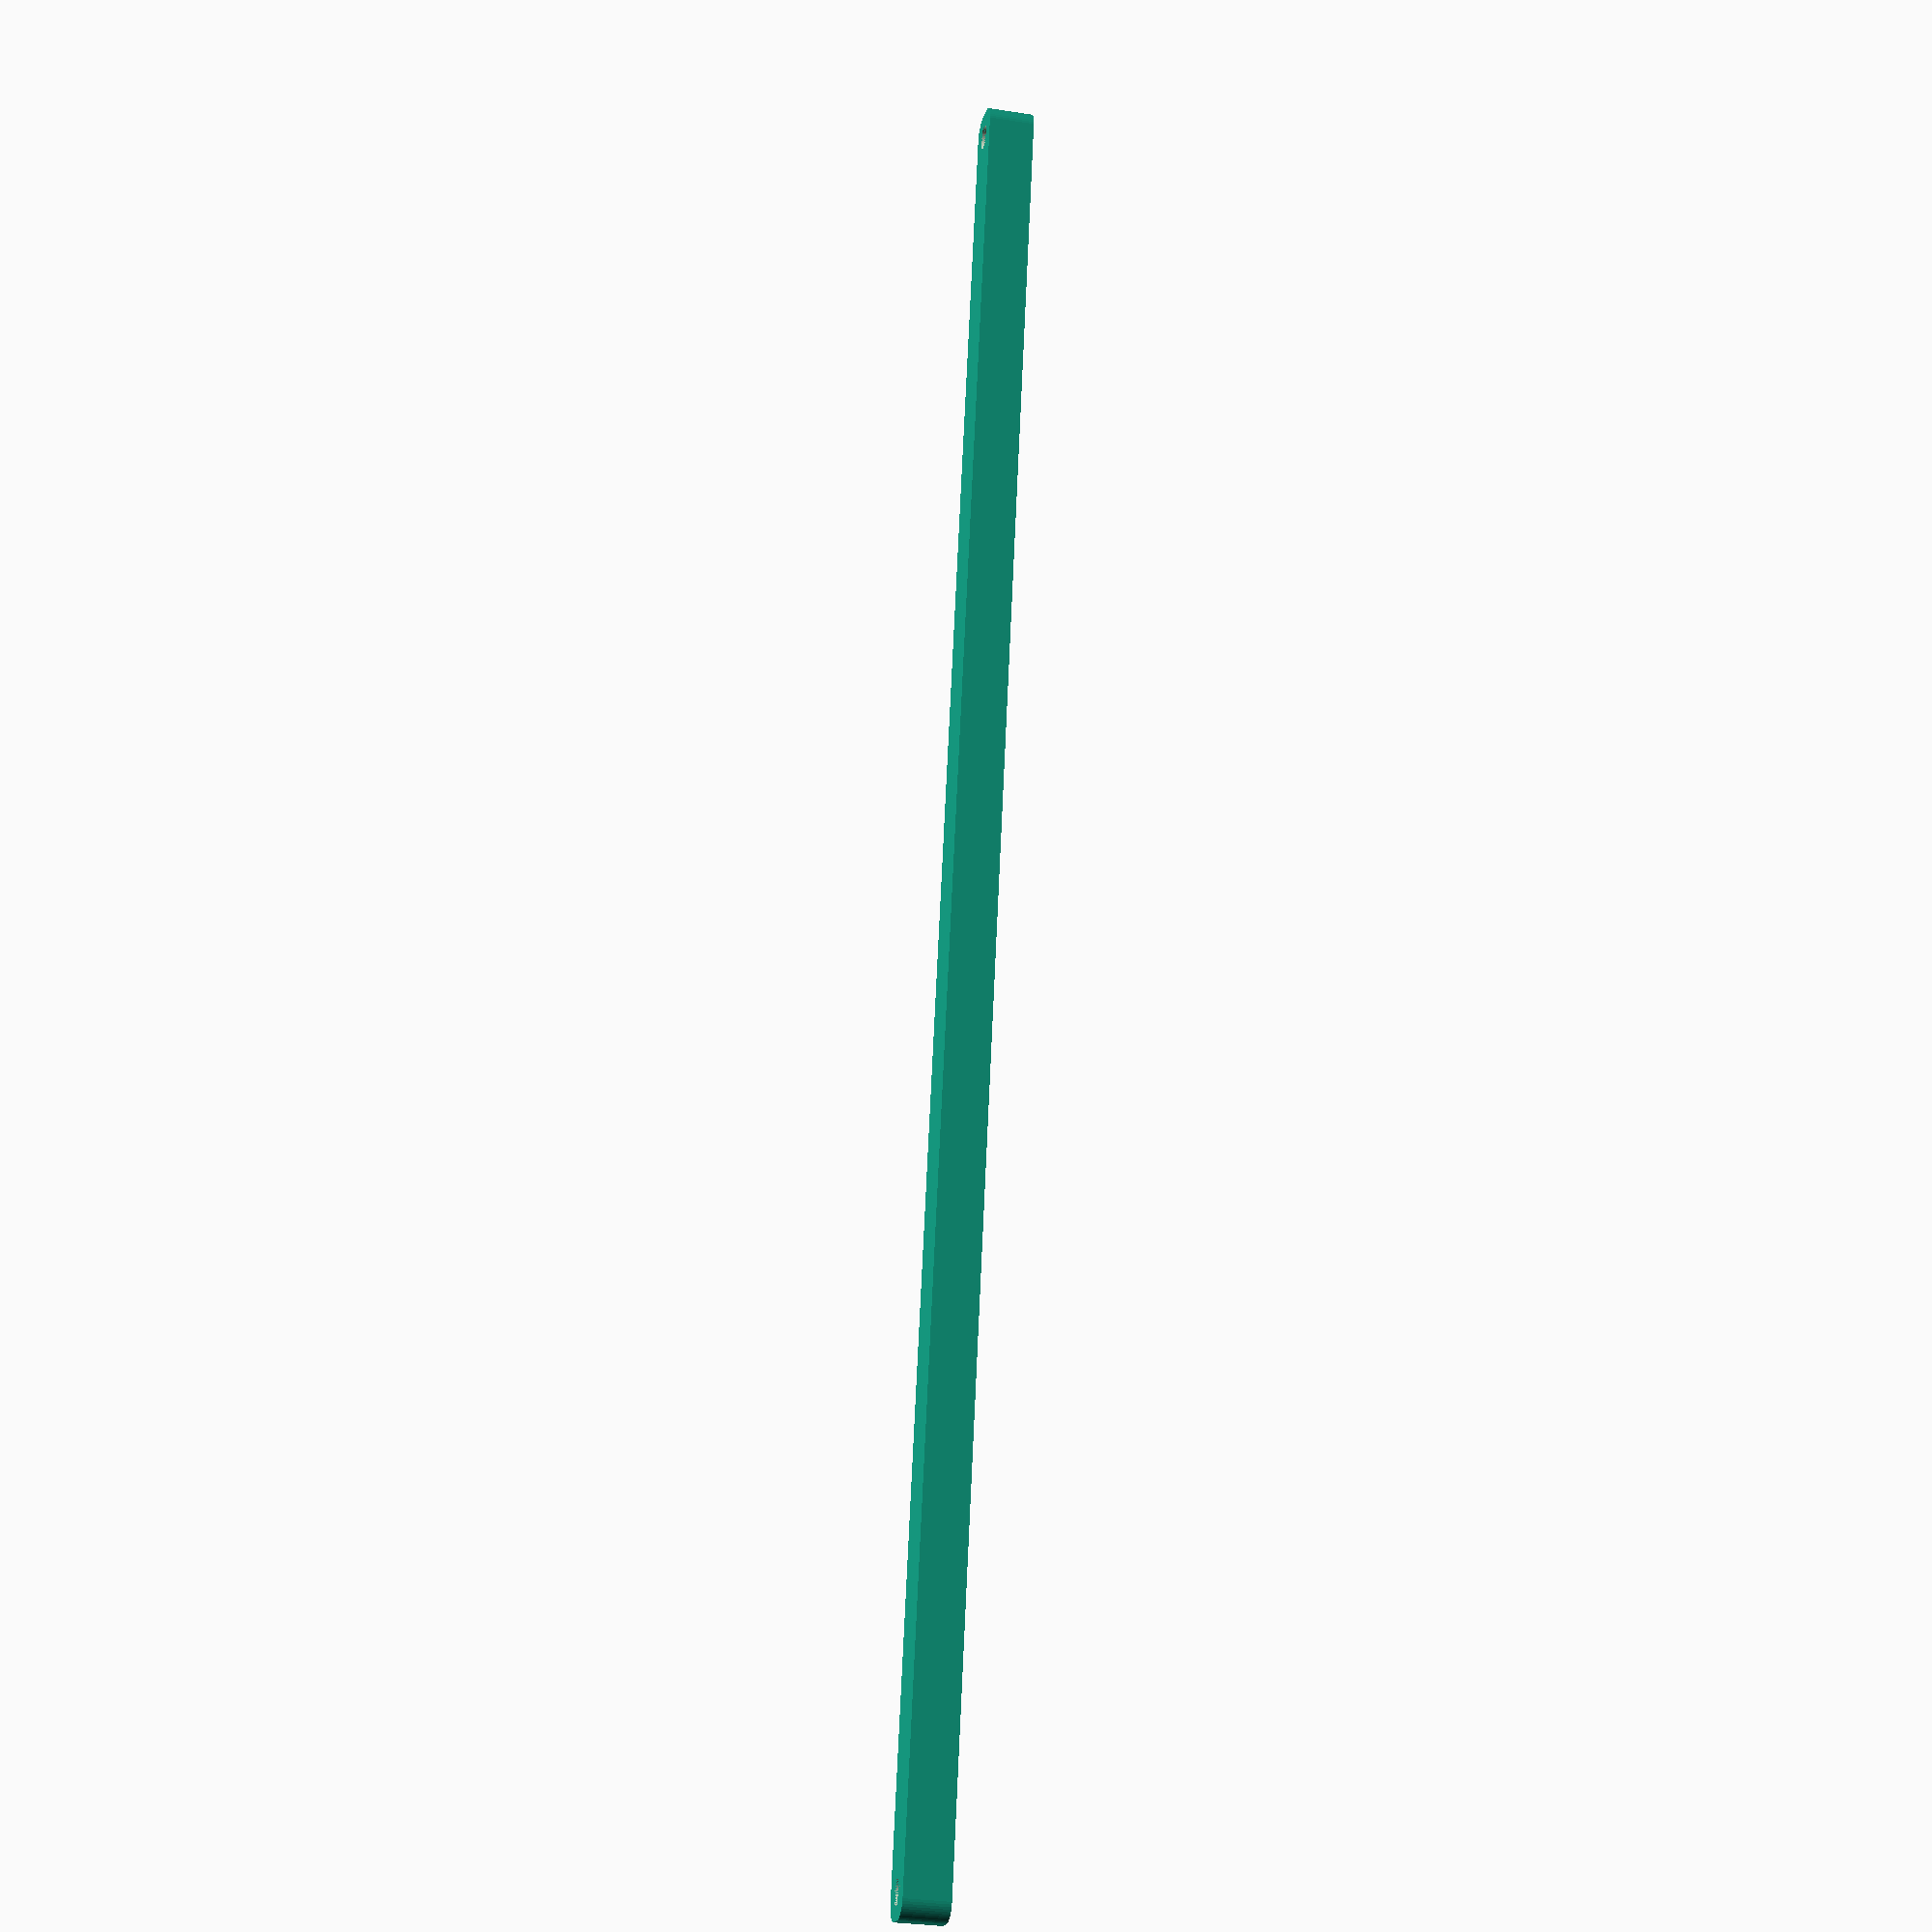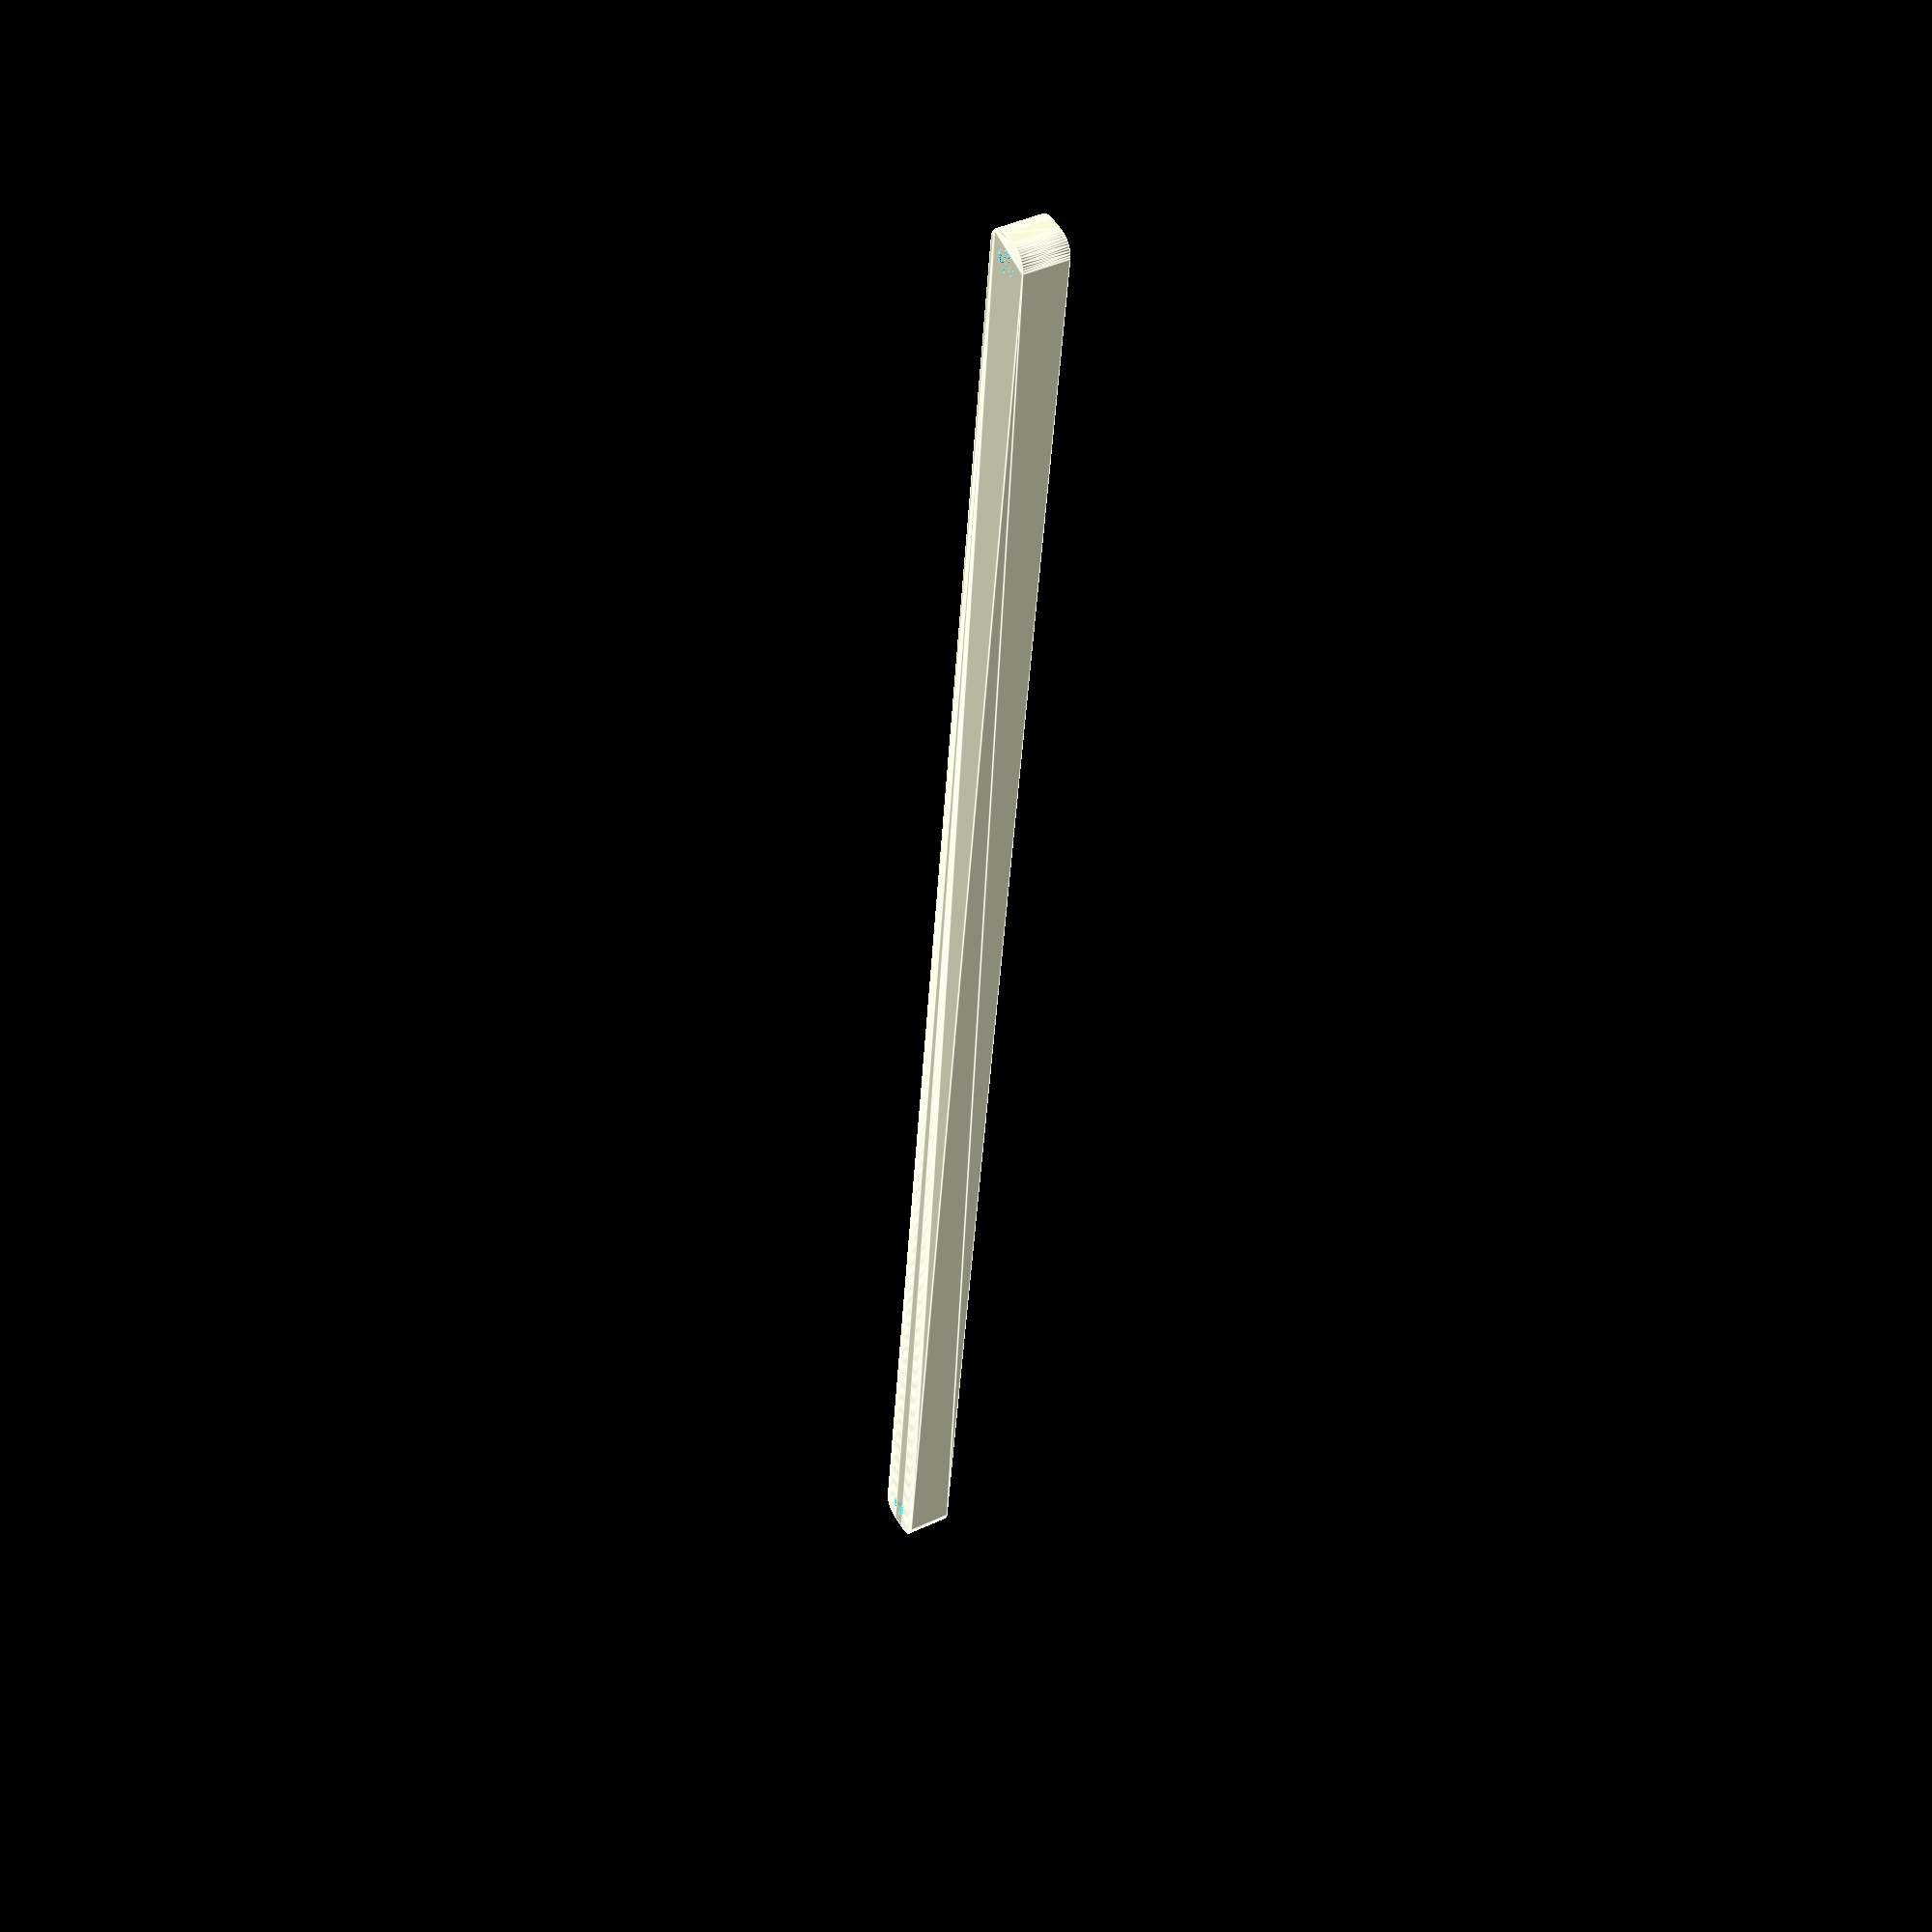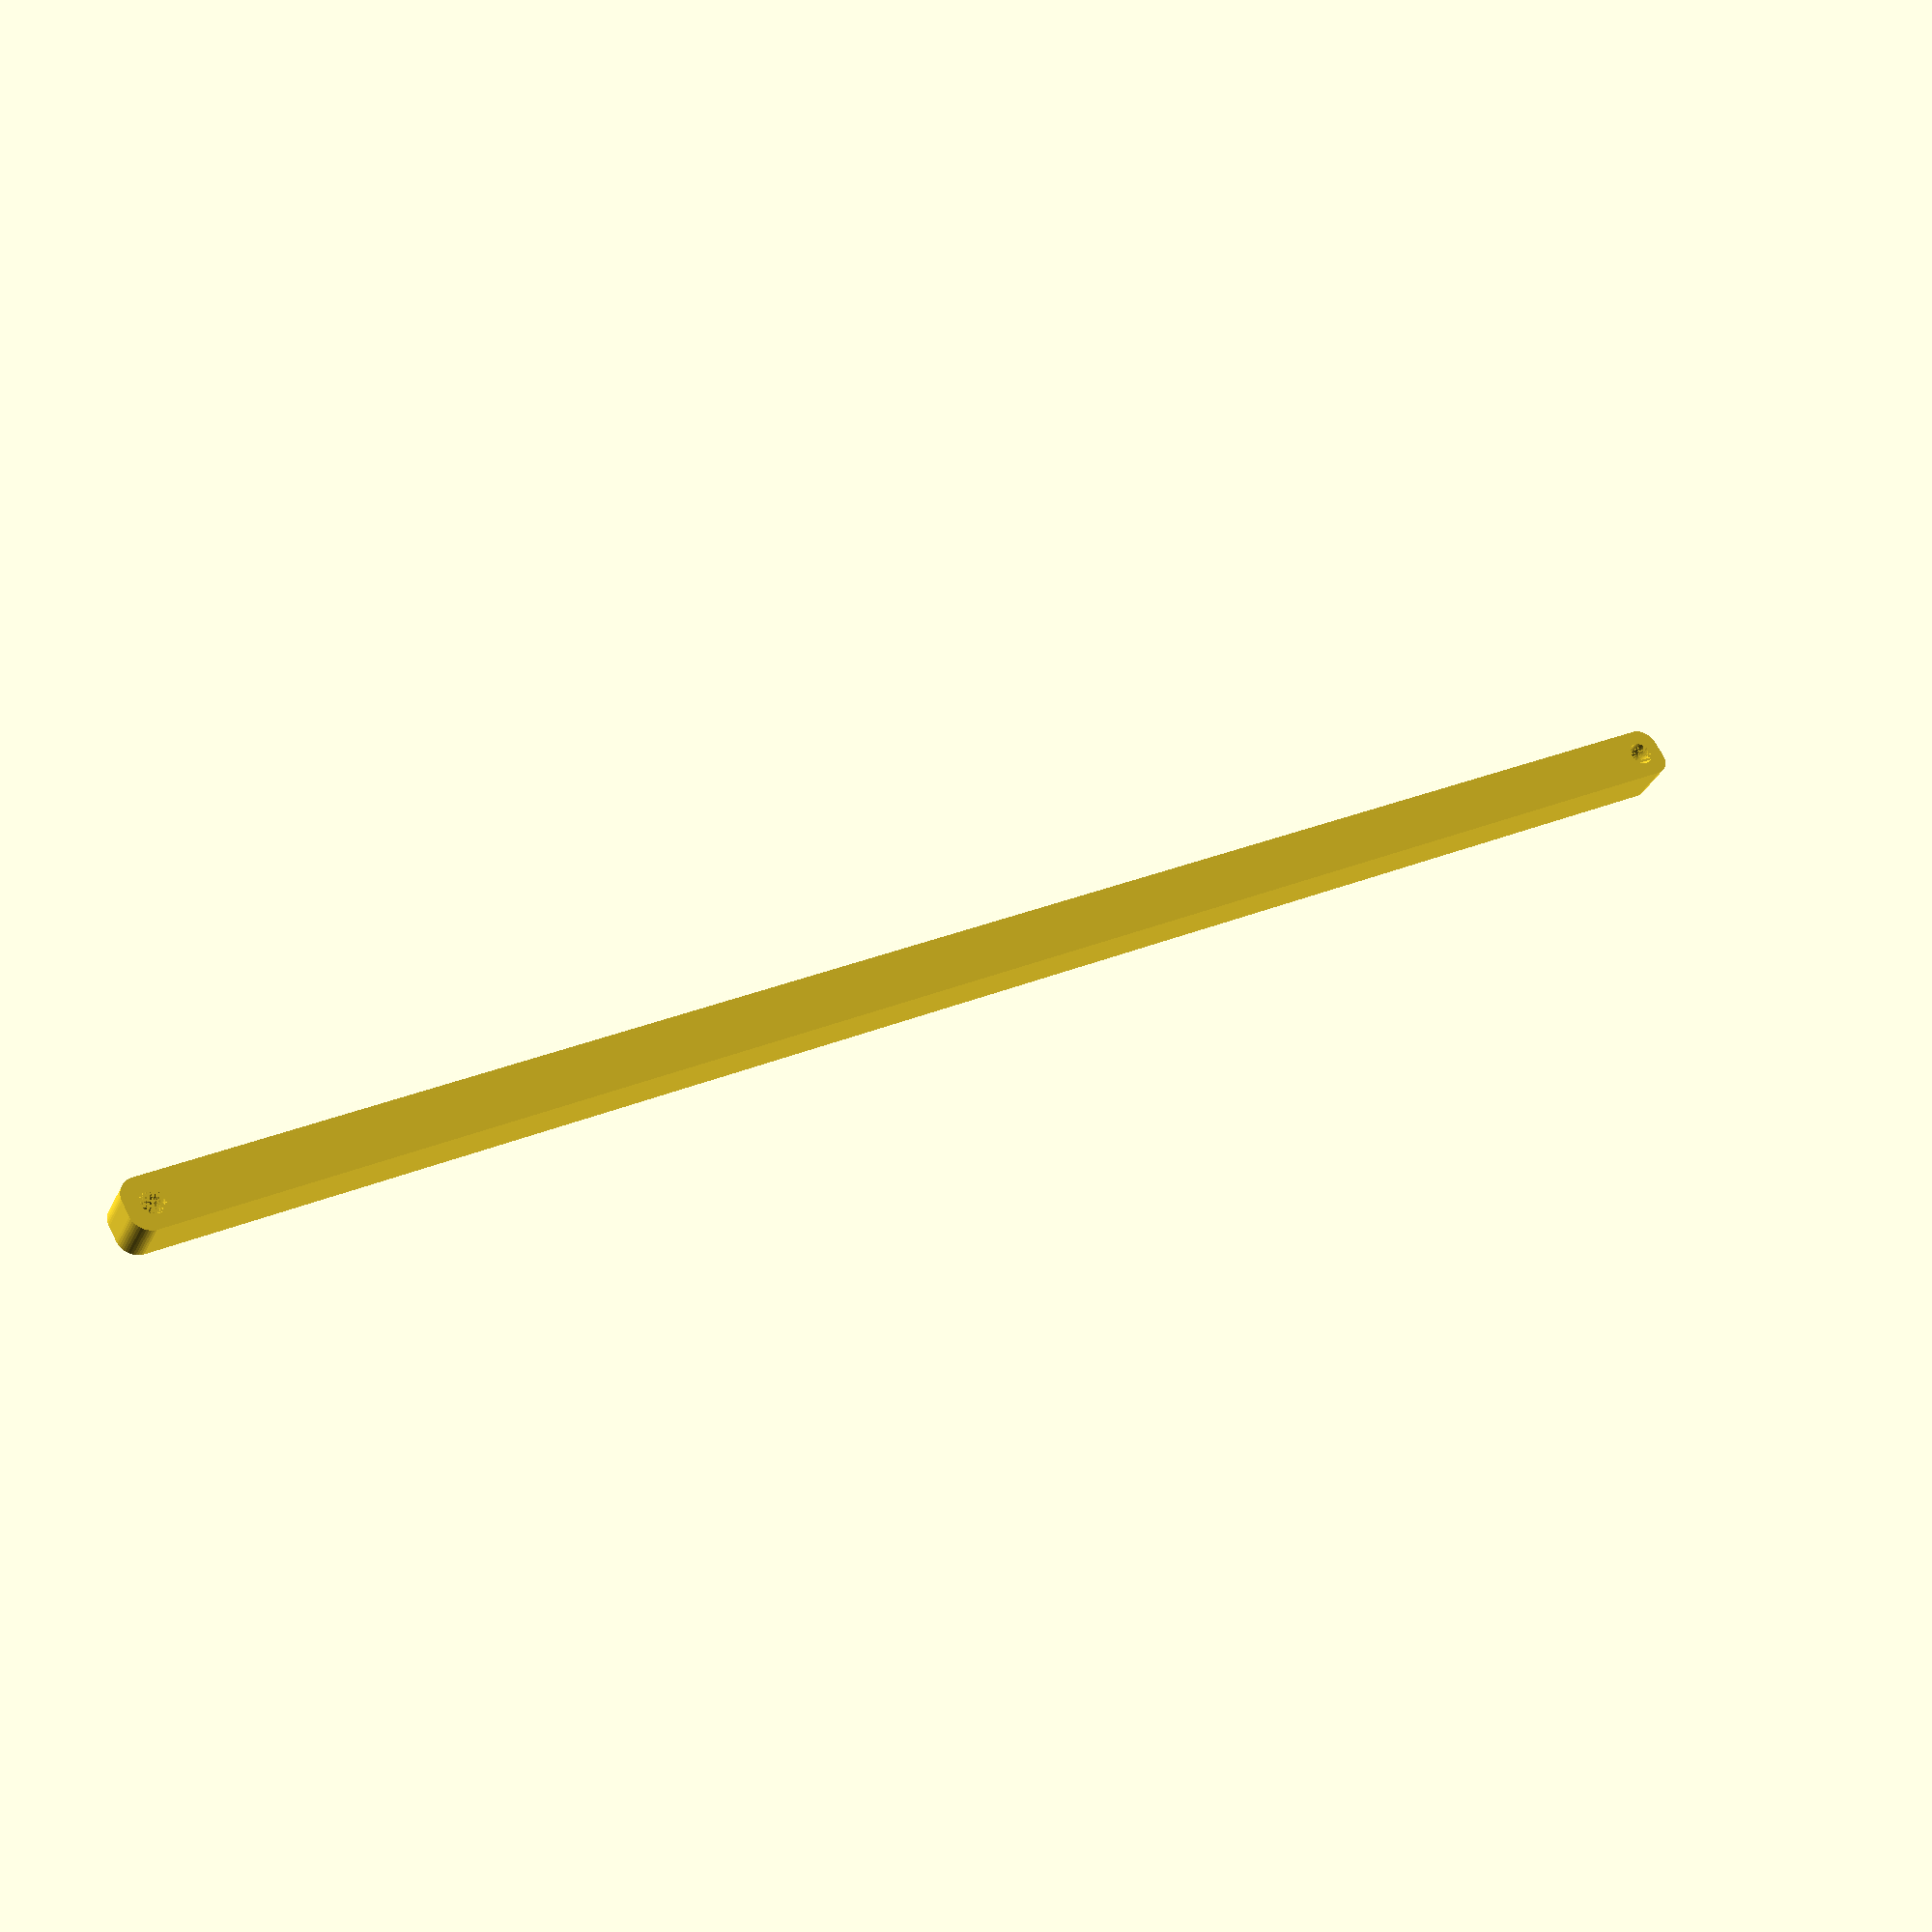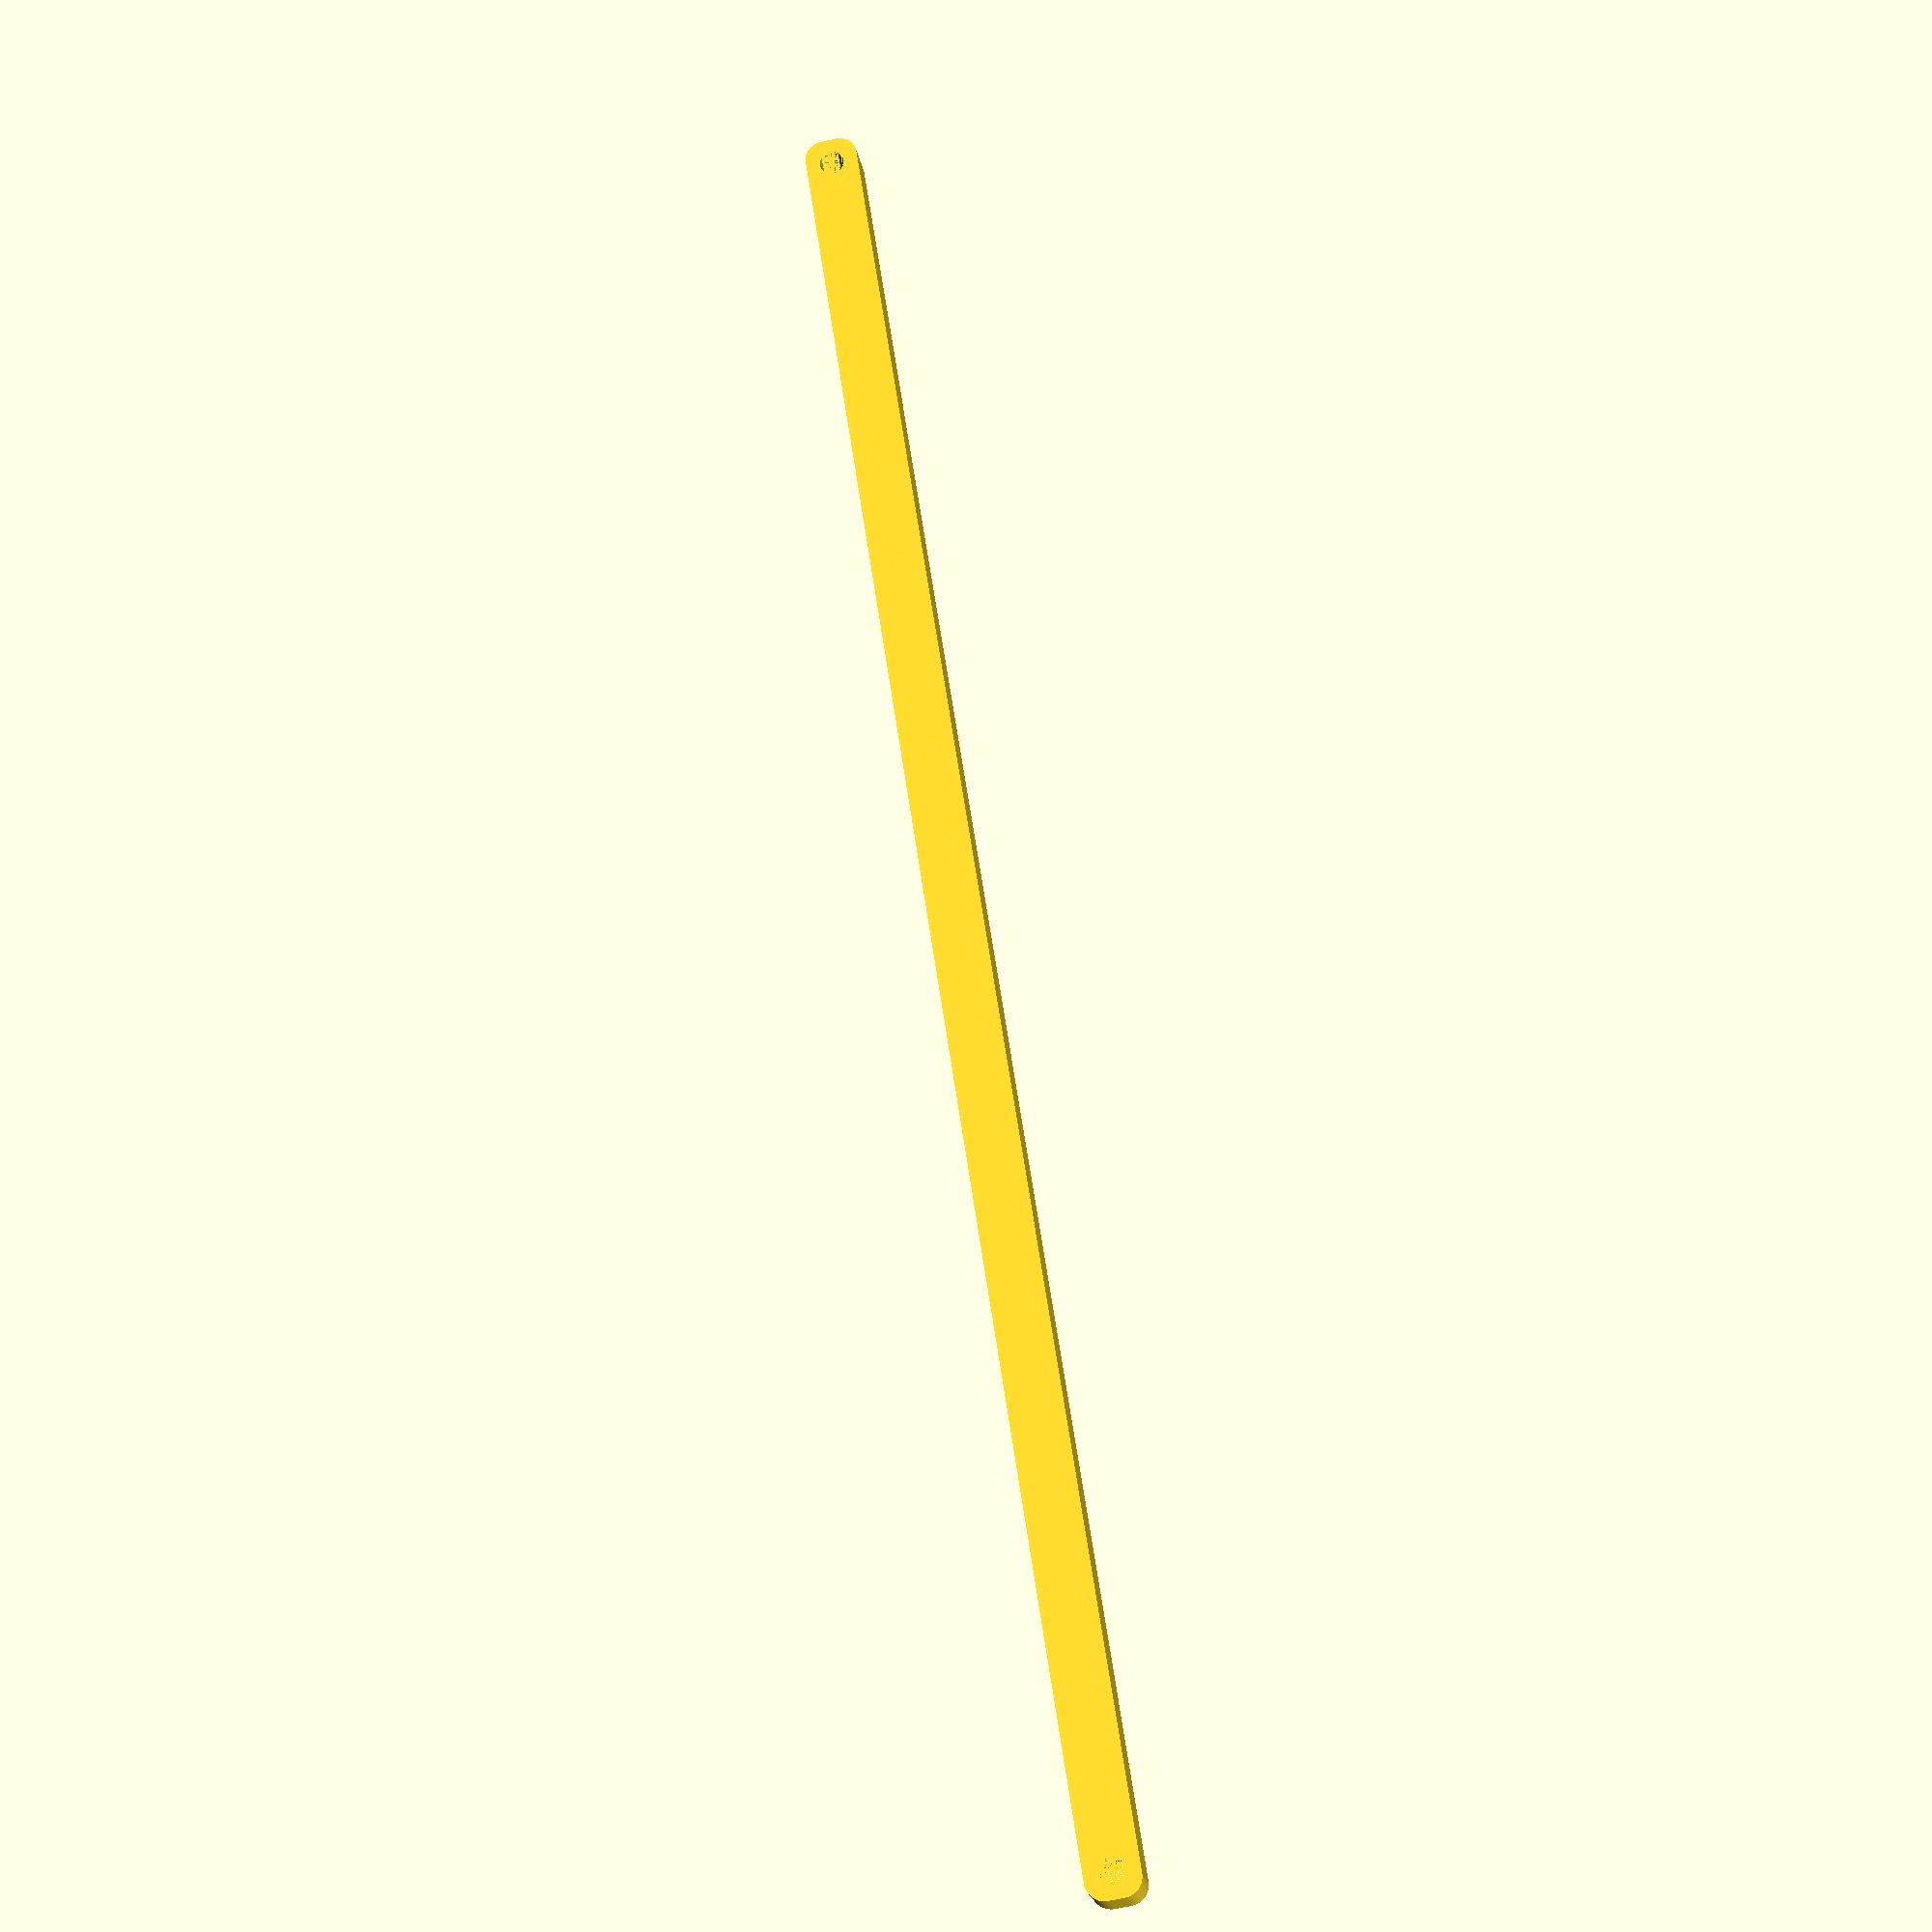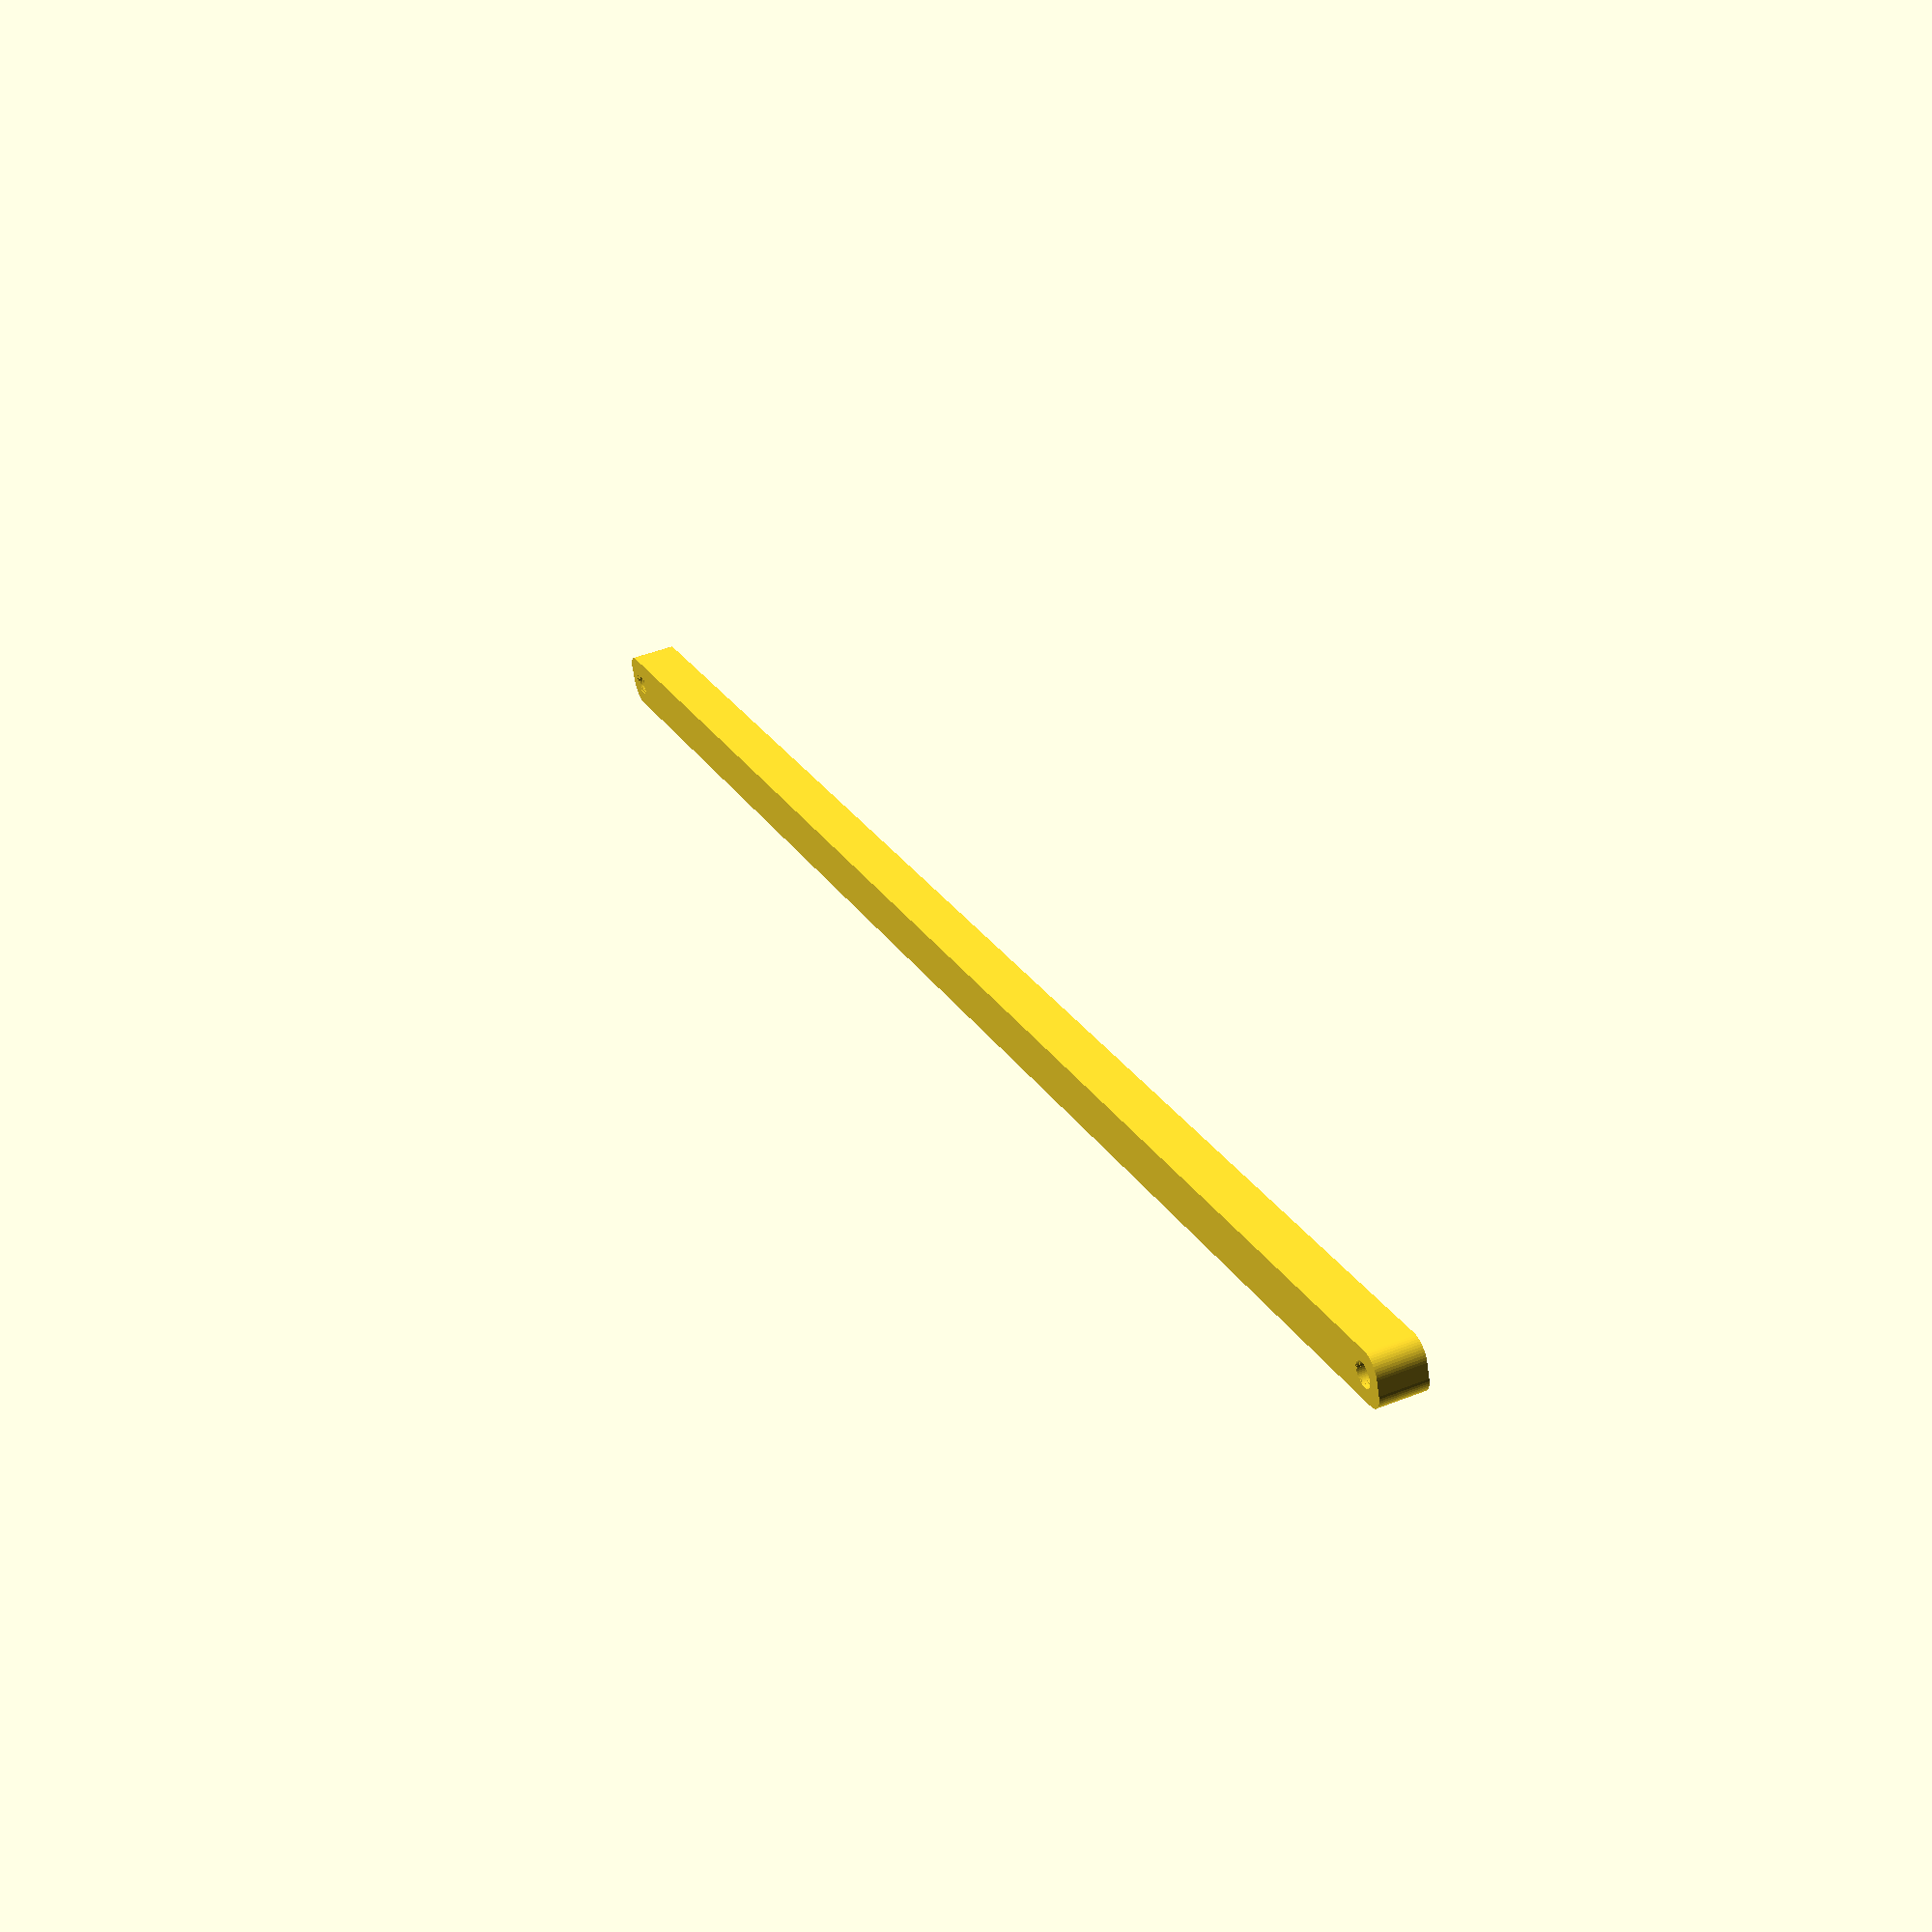
<openscad>
$fn = 50;


difference() {
	union() {
		hull() {
			translate(v = [-234.5000000000, 2.0000000000, 0]) {
				cylinder(h = 12, r = 5);
			}
			translate(v = [234.5000000000, 2.0000000000, 0]) {
				cylinder(h = 12, r = 5);
			}
			translate(v = [-234.5000000000, -2.0000000000, 0]) {
				cylinder(h = 12, r = 5);
			}
			translate(v = [234.5000000000, -2.0000000000, 0]) {
				cylinder(h = 12, r = 5);
			}
		}
	}
	union() {
		translate(v = [-232.5000000000, 0.0000000000, 0]) {
			cylinder(h = 12, r = 3.2500000000);
		}
		translate(v = [232.5000000000, 0.0000000000, 0]) {
			cylinder(h = 12, r = 3.2500000000);
		}
		translate(v = [-232.5000000000, 0.0000000000, 0]) {
			cylinder(h = 12, r = 1.8000000000);
		}
		translate(v = [232.5000000000, 0.0000000000, 0]) {
			cylinder(h = 12, r = 1.8000000000);
		}
		translate(v = [-232.5000000000, 0.0000000000, 0]) {
			cylinder(h = 12, r = 1.8000000000);
		}
		translate(v = [232.5000000000, 0.0000000000, 0]) {
			cylinder(h = 12, r = 1.8000000000);
		}
		translate(v = [-232.5000000000, 0.0000000000, 0]) {
			cylinder(h = 12, r = 1.8000000000);
		}
		translate(v = [232.5000000000, 0.0000000000, 0]) {
			cylinder(h = 12, r = 1.8000000000);
		}
	}
}
</openscad>
<views>
elev=209.2 azim=281.6 roll=103.1 proj=p view=wireframe
elev=137.8 azim=83.0 roll=299.4 proj=p view=edges
elev=33.3 azim=149.7 roll=337.6 proj=p view=wireframe
elev=19.9 azim=98.8 roll=189.2 proj=p view=wireframe
elev=134.4 azim=159.5 roll=114.3 proj=p view=solid
</views>
